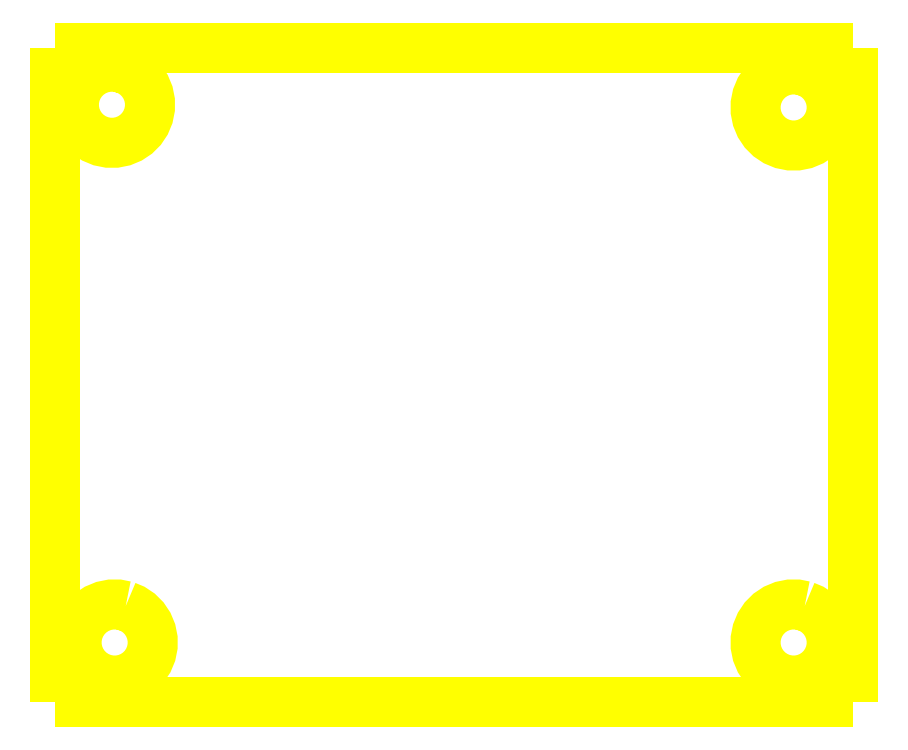
<metadata>
{"format":"dxf","ext":"dxf","renderer":"ezdxf+matplotlib","layout":"modelspace","background":"white","min_lineweight":24,"dpi":150}
</metadata>
<code>
0
SECTION
2
ENTITIES
0
LWPOLYLINE
8
0
90
40
70
1
10
82.31
20
-62.39
30
0
10
82.48
20
-62.45
30
0
10
82.96
20
-62.65
30
0
10
83.54
20
-63.04
30
0
10
84.04
20
-63.54
30
0
10
84.42
20
-64.12
30
0
10
84.55
20
-64.41
30
0
10
84.69
20
-64.77
30
0
10
84.83
20
-65.45
30
0
10
84.83
20
-66.15
30
0
10
84.69
20
-66.84
30
0
10
84.69
20
-66.84
30
0
10
84.42
20
-67.48
30
0
10
84.04
20
-68.07
30
0
10
83.54
20
-68.56
30
0
10
82.96
20
-68.95
30
0
10
82.5
20
-69.14
30
0
10
82.31
20
-69.22
30
0
10
81.63
20
-69.35
30
0
10
80.93
20
-69.35
30
0
10
80.24
20
-69.22
30
0
10
80.05
20
-69.14
30
0
10
79.6
20
-68.95
30
0
10
79.01
20
-68.56
30
0
10
78.52
20
-68.07
30
0
10
78.13
20
-67.48
30
0
10
77.86
20
-66.84
30
0
10
77.86
20
-66.84
30
0
10
77.73
20
-66.15
30
0
10
77.73
20
-65.45
30
0
10
77.86
20
-64.77
30
0
10
78.01
20
-64.41
30
0
10
78.13
20
-64.12
30
0
10
78.52
20
-63.54
30
0
10
79.01
20
-63.04
30
0
10
79.6
20
-62.65
30
0
10
80.08
20
-62.45
30
0
10
80.24
20
-62.39
30
0
10
80.93
20
-62.25
30
0
10
81.63
20
-62.25
30
0
0
LWPOLYLINE
8
0
90
40
70
1
10
18.81
20
-62.39
30
0
10
18.98
20
-62.45
30
0
10
19.46
20
-62.65
30
0
10
20.04
20
-63.04
30
0
10
20.54
20
-63.54
30
0
10
20.92
20
-64.12
30
0
10
21.05
20
-64.41
30
0
10
21.19
20
-64.77
30
0
10
21.33
20
-65.45
30
0
10
21.33
20
-66.15
30
0
10
21.19
20
-66.84
30
0
10
21.19
20
-66.84
30
0
10
20.92
20
-67.48
30
0
10
20.54
20
-68.07
30
0
10
20.04
20
-68.56
30
0
10
19.46
20
-68.95
30
0
10
19
20
-69.14
30
0
10
18.81
20
-69.22
30
0
10
18.13
20
-69.35
30
0
10
17.43
20
-69.35
30
0
10
16.74
20
-69.22
30
0
10
16.55
20
-69.14
30
0
10
16.1
20
-68.95
30
0
10
15.51
20
-68.56
30
0
10
15.02
20
-68.07
30
0
10
14.63
20
-67.48
30
0
10
14.36
20
-66.84
30
0
10
14.36
20
-66.84
30
0
10
14.23
20
-66.15
30
0
10
14.23
20
-65.45
30
0
10
14.36
20
-64.77
30
0
10
14.51
20
-64.41
30
0
10
14.63
20
-64.12
30
0
10
15.02
20
-63.54
30
0
10
15.51
20
-63.04
30
0
10
16.1
20
-62.65
30
0
10
16.58
20
-62.45
30
0
10
16.74
20
-62.39
30
0
10
17.43
20
-62.25
30
0
10
18.13
20
-62.25
30
0
0
LWPOLYLINE
8
0
90
42
70
1
10
82.31
20
-12.35
30
0
10
82.31
20
-12.35
30
0
10
82.31
20
-12.35
30
0
10
82.96
20
-12.62
30
0
10
83.54
20
-13.01
30
0
10
84.04
20
-13.5
30
0
10
84.42
20
-14.08
30
0
10
84.59
20
-14.47
30
0
10
84.69
20
-14.73
30
0
10
84.83
20
-15.41
30
0
10
84.83
20
-16.11
30
0
10
84.69
20
-16.8
30
0
10
84.69
20
-16.8
30
0
10
84.42
20
-17.45
30
0
10
84.04
20
-18.03
30
0
10
83.54
20
-18.52
30
0
10
82.96
20
-18.91
30
0
10
82.5
20
-19.1
30
0
10
82.31
20
-19.18
30
0
10
81.63
20
-19.31
30
0
10
80.93
20
-19.31
30
0
10
80.24
20
-19.18
30
0
10
80.05
20
-19.1
30
0
10
79.6
20
-18.91
30
0
10
79.01
20
-18.52
30
0
10
78.52
20
-18.03
30
0
10
78.13
20
-17.45
30
0
10
77.86
20
-16.8
30
0
10
77.86
20
-16.8
30
0
10
77.73
20
-16.11
30
0
10
77.73
20
-15.41
30
0
10
77.86
20
-14.73
30
0
10
77.97
20
-14.47
30
0
10
78.13
20
-14.08
30
0
10
78.52
20
-13.5
30
0
10
79.01
20
-13.01
30
0
10
79.6
20
-12.62
30
0
10
80.24
20
-12.35
30
0
10
80.24
20
-12.35
30
0
10
80.24
20
-12.35
30
0
10
80.93
20
-12.21
30
0
10
81.63
20
-12.21
30
0
0
LWPOLYLINE
8
0
90
42
70
1
10
18.56
20
-12.09
30
0
10
18.56
20
-12.09
30
0
10
18.56
20
-12.09
30
0
10
19.21
20
-12.36
30
0
10
19.79
20
-12.75
30
0
10
20.28
20
-13.24
30
0
10
20.67
20
-13.83
30
0
10
20.82
20
-14.19
30
0
10
20.94
20
-14.47
30
0
10
21.08
20
-15.16
30
0
10
21.08
20
-15.86
30
0
10
20.94
20
-16.54
30
0
10
20.9
20
-16.63
30
0
10
20.67
20
-17.19
30
0
10
20.28
20
-17.77
30
0
10
19.79
20
-18.27
30
0
10
19.21
20
-18.65
30
0
10
18.77
20
-18.83
30
0
10
18.56
20
-18.92
30
0
10
17.87
20
-19.06
30
0
10
17.18
20
-19.06
30
0
10
16.49
20
-18.92
30
0
10
16.28
20
-18.83
30
0
10
15.84
20
-18.65
30
0
10
15.26
20
-18.27
30
0
10
14.77
20
-17.77
30
0
10
14.38
20
-17.19
30
0
10
14.15
20
-16.63
30
0
10
14.11
20
-16.54
30
0
10
13.97
20
-15.86
30
0
10
13.97
20
-15.16
30
0
10
14.11
20
-14.47
30
0
10
14.23
20
-14.19
30
0
10
14.38
20
-13.83
30
0
10
14.77
20
-13.24
30
0
10
15.26
20
-12.75
30
0
10
15.84
20
-12.36
30
0
10
16.49
20
-12.09
30
0
10
16.49
20
-12.09
30
0
10
16.49
20
-12.09
30
0
10
17.18
20
-11.96
30
0
10
17.87
20
-11.96
30
0
0
LWPOLYLINE
8
0
90
2
70
0
10
86.87
20
-10.18
30
0
10
12.19
20
-10.18
30
0
0
LWPOLYLINE
8
0
90
2
70
0
10
86.87
20
-71.39
30
0
10
86.87
20
-10.18
30
0
0
LWPOLYLINE
8
0
90
2
70
0
10
12.19
20
-71.39
30
0
10
86.87
20
-71.39
30
0
0
LWPOLYLINE
8
0
90
2
70
0
10
12.19
20
-10.18
30
0
10
12.19
20
-71.39
30
0
0
ENDSEC
0
EOF

</code>
